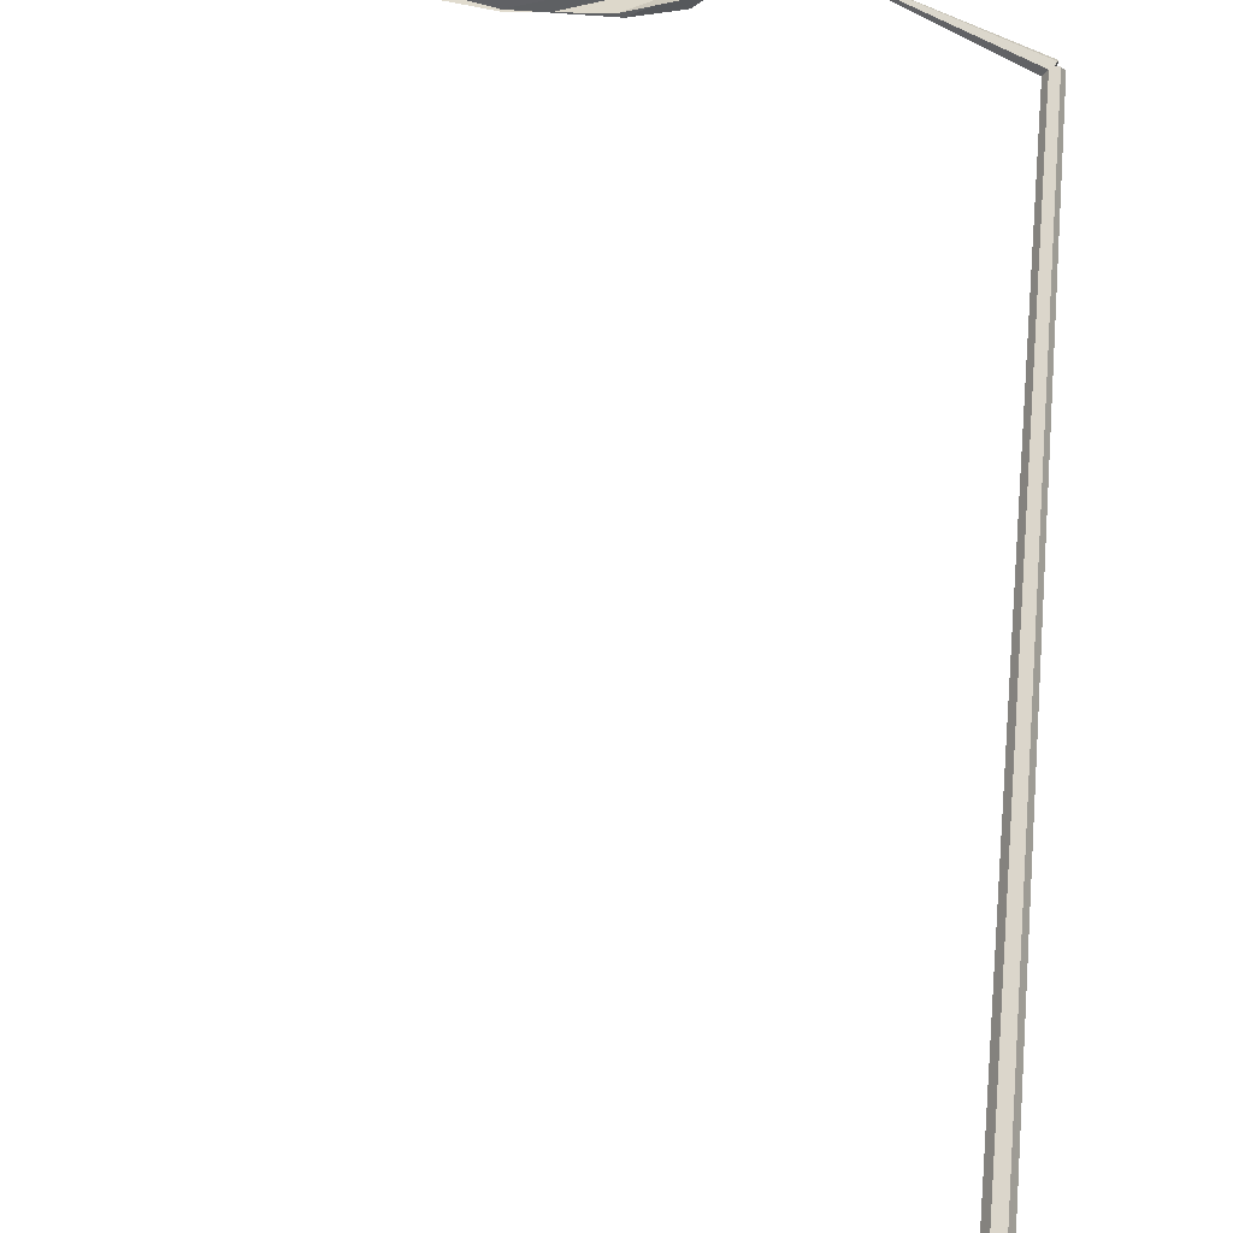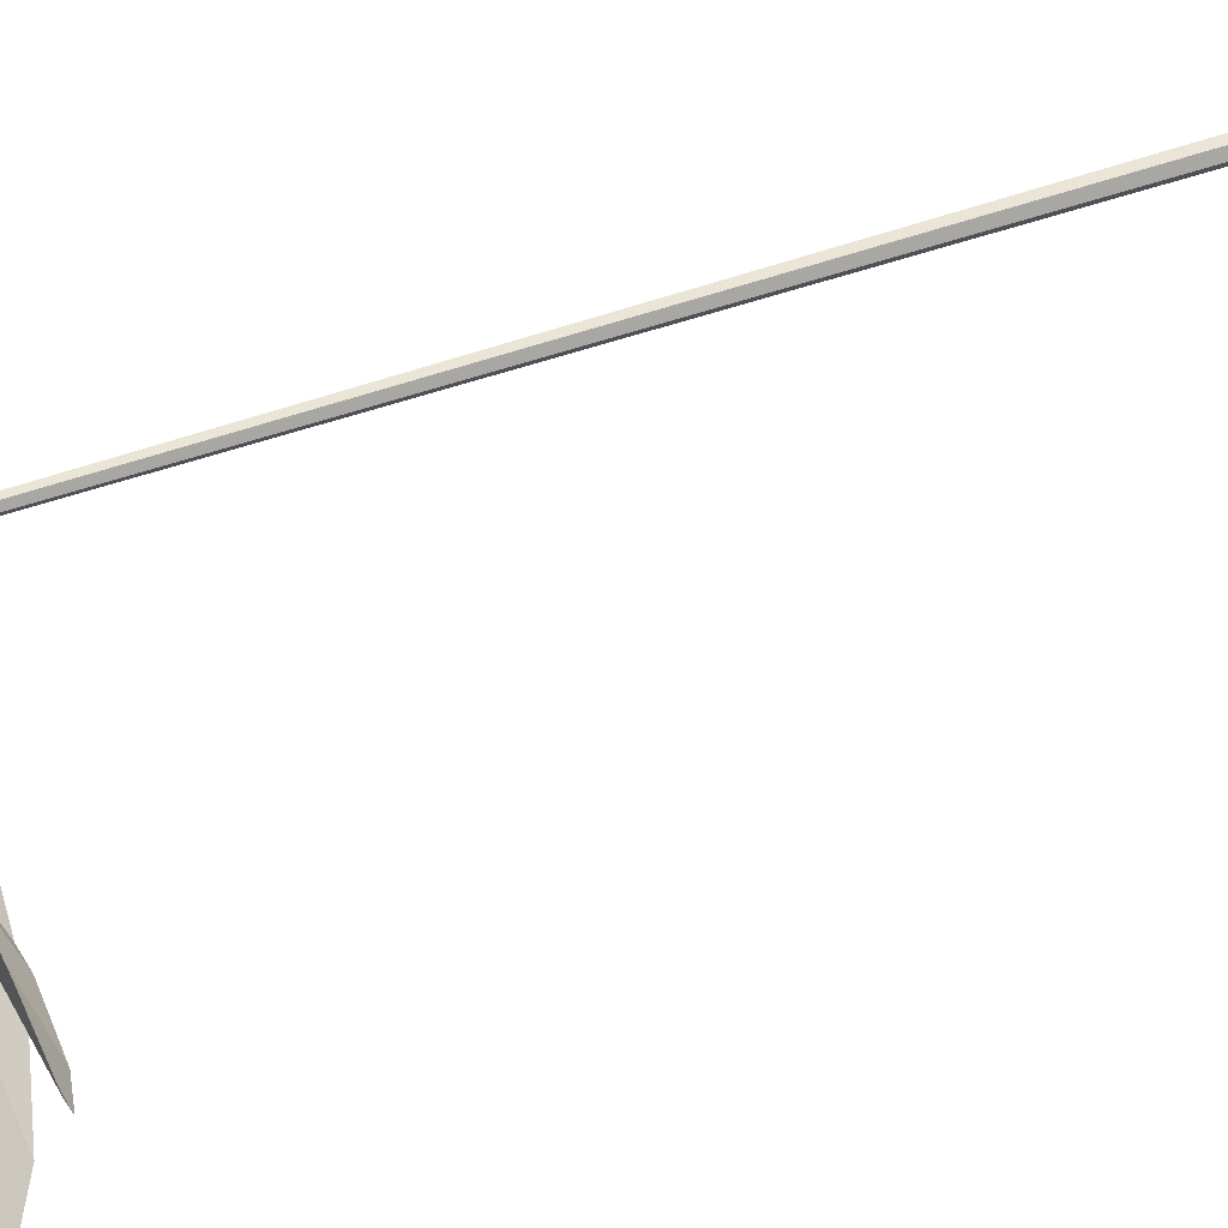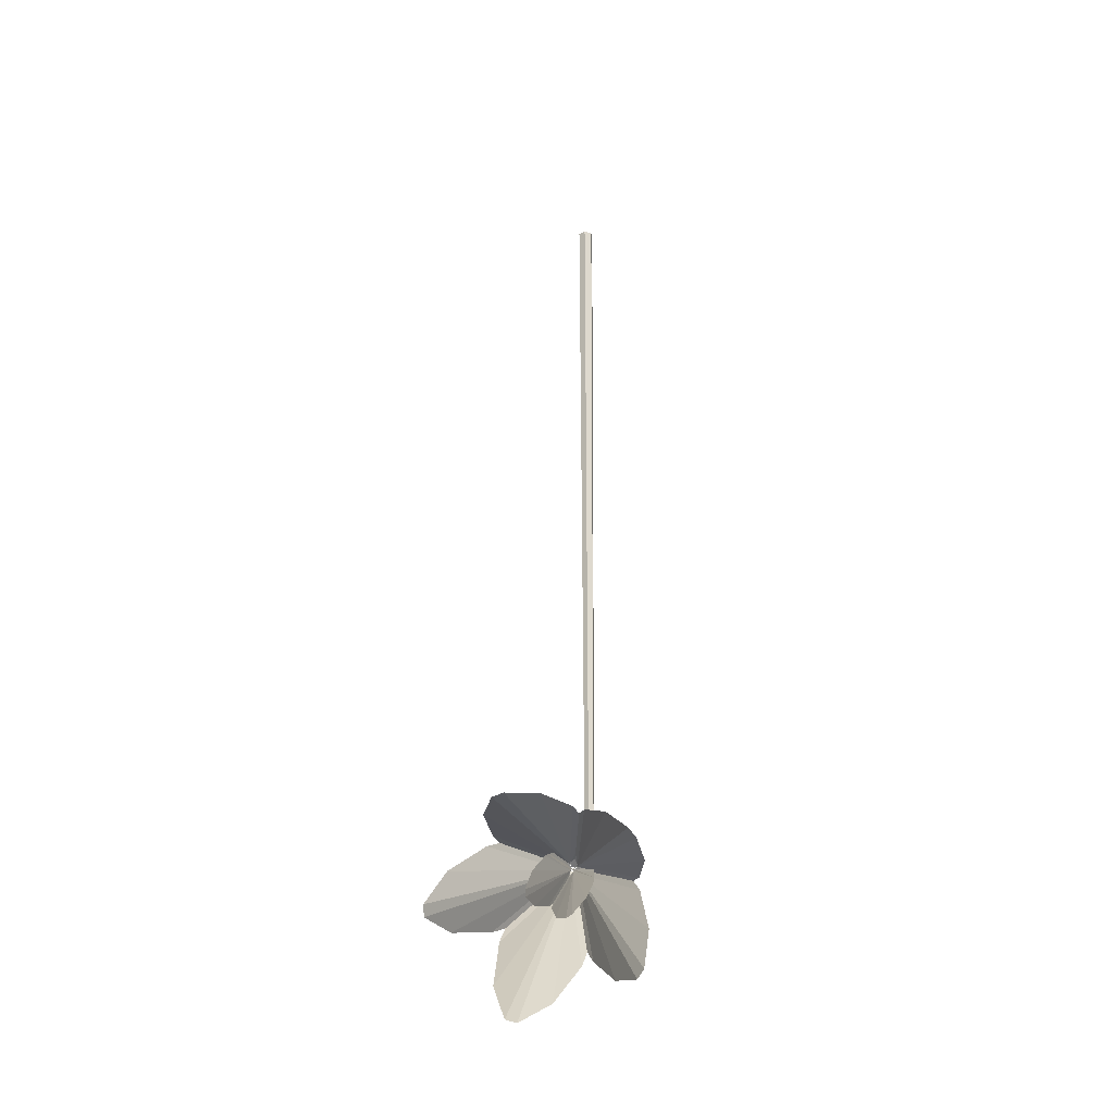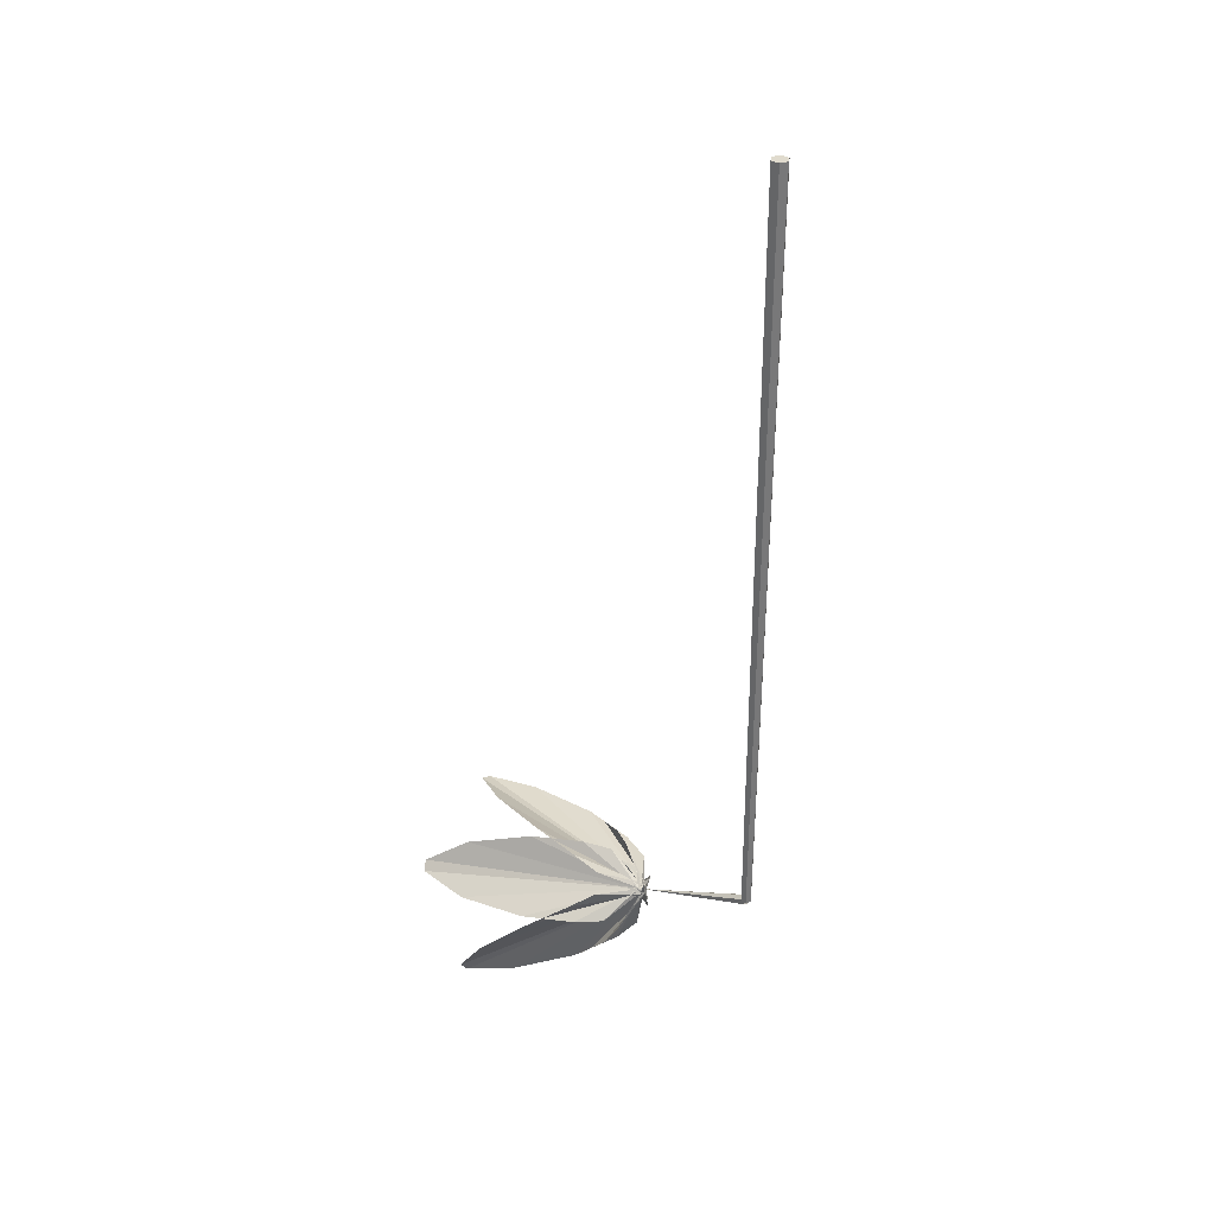
<metadata>
{"format":"obj","ext":"obj","renderer":"f3d","projection":"perspective","resolution":1024,"background":"white","views":[{"elev":73.7,"azim":4.0,"up":"+Y"},{"elev":45.8,"azim":-113.1,"up":"+Y"},{"elev":-22.7,"azim":-81.1,"up":"+Z"},{"elev":33.4,"azim":37.2,"up":"+Z"}]}
</metadata>
<code>
o m974
v 0.06189 -0 0.2742
v 0.05787 0.006957 0.2742
v 0.04984 0.006957 0.2742
v 0.04582 -0 0.2742
v 0.04984 -0.006956 0.2742
v 0.05787 -0.006956 0.2742
v 0.06028 -0 -0.1322
v 0.05707 0.005565 -0.1322
v 0.05064 0.005565 -0.1322
v 0.04743 -0 -0.1322
v 0.05064 -0.005565 -0.1322
v 0.05707 -0.005565 -0.1322
v 0.05707 0.005565 -0.1322
v 0.05064 0.005565 -0.1322
v 0.05064 -0.005565 -0.1322
v 0.05707 -0.005565 -0.1322
v 0.059 -0 -0.4574
v 0.05643 0.004452 -0.4574
v 0.05129 0.004452 -0.4574
v 0.04872 -0 -0.4574
v 0.05129 -0.004452 -0.4574
v 0.05643 -0.004452 -0.4574
v 0.05384 -0 0.2742
v 0.05384 -0 0.2742
v 0.05384 1e-06 0.2742
v 0.05384 2e-06 0.2742
v 0.05383 3e-06 0.2742
v 0.05382 4e-06 0.2742
v 0.05382 4e-06 0.2742
v 0.05382 4e-06 0.2742
v 0.05382 4e-06 0.2742
v 0.05383 3e-06 0.2742
v 0.05383 2e-06 0.2742
v 0.05383 1e-06 0.2742
v 0.05384 -0 0.2742
v 0.05384 -0 0.2742
v 0.05384 -1e-06 0.2742
v 0.05384 -0 0.2742
v 0.05384 -3e-06 0.2742
v 0.05383 -4e-06 0.2742
v 0.05383 -4e-06 0.2742
v 0.05382 -4e-06 0.2742
v 0.05382 -2e-06 0.2742
v 0.05382 -1e-06 0.2742
v 0.05382 1e-06 0.2742
v 0.05383 2e-06 0.2742
v 0.05384 3e-06 0.2742
v 0.05384 3e-06 0.2742
v 0.05384 -0 0.2742
v 0.05384 -0 0.2742
v 0.05384 2e-06 0.2742
v 0.05384 -0 0.2742
v 0.05384 3e-06 0.2742
v 0.05383 3e-06 0.2742
v 0.05383 2e-06 0.2742
v 0.05382 1e-06 0.2742
v 0.05382 -1e-06 0.2742
v 0.05382 -2e-06 0.2742
v 0.05382 -4e-06 0.2742
v 0.05383 -4e-06 0.2742
v 0.05383 -4e-06 0.2742
v 0.05384 -3e-06 0.2742
v 0.05384 -0 0.2742
v 0.05384 -0 0.2742
v 0.05384 1e-06 0.2742
v 0.05384 -0 0.2742
v 0.05384 4e-06 0.2742
v 0.05383 6e-06 0.2742
v 0.05383 1e-05 0.2742
v 0.05382 1.4e-05 0.2742
v 0.05381 1.6e-05 0.2742
v 0.05381 1.6e-05 0.2742
v 0.05381 1.4e-05 0.2742
v 0.05382 1e-05 0.2742
v 0.05383 6e-06 0.2742
v 0.05383 4e-06 0.2742
v 0.05384 -0 0.2742
v 0.05384 1e-06 0.2742
v 0.05384 -2e-06 0.2742
v 0.05384 -0 0.2742
v 0.05384 -4e-06 0.2742
v 0.05383 -4e-06 0.2742
v 0.05383 -3e-06 0.2742
v 0.05382 -0 0.2742
v 0.05382 4e-06 0.2742
v 0.05381 6e-06 0.2742
v 0.05382 9e-06 0.2742
v 0.05383 9e-06 0.2742
v 0.05383 8e-06 0.2742
v 0.05384 7e-06 0.2742
v 0.05384 1e-06 0.2742
v 0.05384 1e-06 0.2742
v 0.05384 -2e-06 0.2742
v 0.05384 -0 0.2742
v 0.05383 -6e-06 0.2742
v 0.05383 -8e-06 0.2742
v 0.05382 -1.1e-05 0.2742
v 0.05382 -1.3e-05 0.2742
v 0.05381 -1.3e-05 0.2742
v 0.05381 -1.2e-05 0.2742
v 0.05382 -8e-06 0.2742
v 0.05383 -4e-06 0.2742
v 0.05383 -1e-06 0.2742
v 0.05384 1e-06 0.2742
v 0.05384 -0 0.2742
v 0.05384 -1e-06 0.2742
v 0.05384 1e-06 0.2742
v 0.05384 -0 0.2742
v 0.05383 1e-06 0.2742
v 0.05383 -1e-06 0.2742
v 0.05382 -4e-06 0.2742
v 0.05381 -8e-06 0.2742
v 0.0538 -1.2e-05 0.2742
v 0.0538 -1.3e-05 0.2742
v 0.05381 -1.3e-05 0.2742
v 0.05382 -1.1e-05 0.2742
v 0.05383 -8e-06 0.2742
v 0.05384 -6e-06 0.2742
v 0.05384 -0 0.2742
v 0.05384 -1e-06 0.2742
v 0.05384 3e-06 0.2742
v 0.05384 1e-06 0.2742
v 0.05383 7e-06 0.2742
v 0.05383 8e-06 0.2742
v 0.05382 9e-06 0.2742
v 0.05381 9e-06 0.2742
v 0.0538 6e-06 0.2742
v 0.0538 4e-06 0.2742
v 0.05381 -0 0.2742
v 0.05382 -3e-06 0.2742
v 0.05383 -4e-06 0.2742
v 0.05383 -4e-06 0.2742
v 0.05384 -0 0.2742
v 0.05384 1e-06 0.2742
v 0.05386 -0 0.2742
v 0.05386 1e-06 0.2742
v 0.05386 1e-06 0.2742
v 0.05386 -0 0.2742
v 0.05386 -0 0.2742
v 0.05386 -0 0.2742
v 0.05384 -0 0.2742
v 0.05384 -0 0.2742
v 0.05384 -0 0.2742
v 0.05384 1e-06 0.2742
v 0.05384 1e-06 0.2742
v 0.05384 2e-06 0.2742
v 0.05383 3e-06 0.2742
v 0.05383 3e-06 0.2742
v 0.05383 3e-06 0.2742
v 0.05383 3e-06 0.2742
v 0.05383 2e-06 0.2742
v 0.05384 1e-06 0.2742
v 0.05384 1e-06 0.2742
v 0.05384 -0 0.2742
v 0.05384 -0 0.2742
v 0.05384 -1e-06 0.2742
v 0.05384 -0 0.2742
v 0.05384 -2e-06 0.2742
v 0.05384 -3e-06 0.2742
v 0.05384 -3e-06 0.2742
v 0.05383 -3e-06 0.2742
v 0.05383 -2e-06 0.2742
v 0.05383 -1e-06 0.2742
v 0.05383 1e-06 0.2742
v 0.05384 2e-06 0.2742
v 0.05384 2e-06 0.2742
v 0.05384 2e-06 0.2742
v 0.05384 -0 0.2742
v 0.05384 -0 0.2742
v 0.05384 1e-06 0.2742
v 0.05384 -0 0.2742
v 0.05384 2e-06 0.2742
v 0.05384 2e-06 0.2742
v 0.05383 2e-06 0.2742
v 0.05383 1e-06 0.2742
v 0.05383 -1e-06 0.2742
v 0.05383 -2e-06 0.2742
v 0.05383 -3e-06 0.2742
v 0.05384 -3e-06 0.2742
v 0.05384 -3e-06 0.2742
v 0.05384 -2e-06 0.2742
v 0.05384 -0 0.2742
v 0.05384 -0 0.2742
v 0.05384 1e-06 0.2742
v 0.05384 -0 0.2742
v 0.05384 3e-06 0.2742
v 0.05384 5e-06 0.2742
v 0.05383 8e-06 0.2742
v 0.05382 1.1e-05 0.2742
v 0.05382 1.3e-05 0.2742
v 0.05382 1.3e-05 0.2742
v 0.05382 1.1e-05 0.2742
v 0.05383 8e-06 0.2742
v 0.05383 5e-06 0.2742
v 0.05384 3e-06 0.2742
v 0.05384 -0 0.2742
v 0.05384 1e-06 0.2742
v 0.05384 -2e-06 0.2742
v 0.05384 -0 0.2742
v 0.05384 -3e-06 0.2742
v 0.05384 -3e-06 0.2742
v 0.05383 -2e-06 0.2741
v 0.05383 -0 0.2741
v 0.05382 4e-06 0.2741
v 0.05382 5e-06 0.2741
v 0.05383 7e-06 0.2741
v 0.05383 7e-06 0.2742
v 0.05384 6e-06 0.2742
v 0.05384 5e-06 0.2742
v 0.05384 1e-06 0.2742
v 0.05384 -0 0.2742
v 0.05384 -2e-06 0.2742
v 0.05384 -0 0.2742
v 0.05384 -5e-06 0.2742
v 0.05384 -7e-06 0.2742
v 0.05383 -9e-06 0.2742
v 0.05382 -1.1e-05 0.2742
v 0.05382 -1.1e-05 0.2741
v 0.05382 -1e-05 0.2741
v 0.05383 -7e-06 0.2741
v 0.05383 -3e-06 0.2742
v 0.05384 -1e-06 0.2742
v 0.05384 -0 0.2742
v 0.05384 -0 0.2742
v 0.05384 -0 0.2742
v 0.05384 1e-06 0.2742
v 0.05384 -0 0.2742
v 0.05384 -0 0.2742
v 0.05383 -1e-06 0.2742
v 0.05383 -3e-06 0.2742
v 0.05382 -7e-06 0.2742
v 0.05382 -1e-05 0.2742
v 0.05382 -1.1e-05 0.2742
v 0.05382 -1.1e-05 0.2742
v 0.05383 -9e-06 0.2742
v 0.05384 -7e-06 0.2742
v 0.05384 -5e-06 0.2742
v 0.05384 -0 0.2742
v 0.05384 -0 0.2742
v 0.05384 3e-06 0.2742
v 0.05384 1e-06 0.2742
v 0.05384 5e-06 0.2742
v 0.05384 6e-06 0.2742
v 0.05383 7e-06 0.2742
v 0.05382 7e-06 0.2742
v 0.05381 5e-06 0.2742
v 0.05381 4e-06 0.2742
v 0.05382 -0 0.2742
v 0.05383 -2e-06 0.2742
v 0.05383 -3e-06 0.2742
v 0.05384 -3e-06 0.2742
v 0.05384 -0 0.2742
v 0.05384 -0 0.2742
v 0.05386 -0 0.2742
v 0.05386 1e-06 0.2742
v 0.05386 1e-06 0.2742
v 0.05386 -0 0.2742
v 0.05386 -0 0.2742
v 0.05386 -0 0.2742
v 0.05384 -0 0.2742
v -0.06502 0.001551 -0.5182
v -0.06572 0.000338 -0.5088
v -0.07309 0.005775 -0.5325
v -0.08571 0.009858 -0.5405
v -0.1134 0.01591 -0.5519
v -0.1524 0.02211 -0.5602
v -0.1821 0.02563 -0.5582
v -0.1847 0.02563 -0.552
v -0.1649 0.02211 -0.5297
v -0.1315 0.01591 -0.5081
v -0.1037 0.009858 -0.4967
v -0.08918 0.005775 -0.4934
v -0.06727 0.000338 -0.5051
v -0.06639 0.001551 -0.5069
v -0.07079 -0.01029 -0.5042
v -0.06677 -0.001926 -0.5063
v -0.08325 -0.02118 -0.5078
v -0.09598 -0.02542 -0.5155
v -0.1217 -0.02845 -0.5318
v -0.1545 -0.02533 -0.555
v -0.1756 -0.01574 -0.5741
v -0.1743 -0.00989 -0.5772
v -0.1482 0.003216 -0.5702
v -0.1127 0.01253 -0.5537
v -0.08697 0.01556 -0.5374
v -0.07521 0.01541 -0.5274
v -0.066 0.001588 -0.5082
v -0.06588 -0.000775 -0.5081
v -0.07181 0.008739 -0.5017
v -0.06699 0.001588 -0.5057
v -0.08706 0.01541 -0.4986
v -0.1025 0.01556 -0.4997
v -0.1322 0.01253 -0.5063
v -0.1691 0.003216 -0.5196
v -0.1925 -0.009891 -0.533
v -0.1912 -0.01574 -0.5361
v -0.1628 -0.02533 -0.5348
v -0.1232 -0.02845 -0.5282
v -0.09347 -0.02542 -0.5216
v -0.07902 -0.02118 -0.5181
v -0.06622 -0.001926 -0.5076
v -0.06691 -0.000775 -0.5057
v -0.06392 0.006202 -0.5257
v -0.06527 0.001353 -0.5101
v -0.07657 0.0231 -0.5492
v -0.0967 0.03943 -0.562
v -0.1411 0.06366 -0.5803
v -0.2036 0.08845 -0.5931
v -0.2514 0.1025 -0.5892
v -0.2557 0.1025 -0.5788
v -0.2245 0.08845 -0.5423
v -0.1711 0.06366 -0.5074
v -0.1267 0.03943 -0.4891
v -0.1034 0.0231 -0.4841
v -0.06785 0.001353 -0.5038
v -0.06639 0.006201 -0.5069
v -0.06649 -0.0155 -0.5194
v -0.06567 -0.002798 -0.5091
v -0.07747 -0.02635 -0.547
v -0.09279 -0.02532 -0.5715
v -0.1284 -0.01783 -0.6111
v -0.1787 0.00121 -0.6533
v -0.2158 0.02633 -0.6758
v -0.2171 0.03704 -0.6726
v -0.1852 0.05346 -0.6377
v -0.1377 0.05717 -0.5886
v -0.1021 0.04969 -0.549
v -0.08576 0.04063 -0.5269
v -0.06647 0.003634 -0.5072
v -0.06415 0.001916 -0.5124
v -0.07515 -0.01578 -0.4984
v -0.0673 -0.003082 -0.5052
v -0.09566 -0.03938 -0.5028
v -0.115 -0.05508 -0.5175
v -0.154 -0.07468 -0.549
v -0.2027 -0.0877 -0.5952
v -0.2324 -0.08625 -0.6355
v -0.2289 -0.07964 -0.644
v -0.1857 -0.05541 -0.6363
v -0.1297 -0.02832 -0.608
v -0.09074 -0.00872 -0.5765
v -0.07396 0.002011 -0.5555
v -0.06521 0.000893 -0.5102
v -0.06501 -0.005017 -0.5103
v -0.07792 0.005745 -0.4917
v -0.0679 0.000894 -0.5037
v -0.106 0.002011 -0.4777
v -0.1327 -0.008721 -0.4747
v -0.1825 -0.02832 -0.4798
v -0.2423 -0.05541 -0.4991
v -0.2783 -0.07964 -0.5241
v -0.2748 -0.08625 -0.5325
v -0.2254 -0.0877 -0.5402
v -0.1582 -0.07468 -0.5388
v -0.1084 -0.05508 -0.5336
v -0.0843 -0.03938 -0.5304
v -0.06582 -0.003082 -0.5088
v -0.06778 -0.005017 -0.5035
v -0.07098 0.01933 -0.5085
v -0.06665 0.003634 -0.5068
v -0.0942 0.04063 -0.5064
v -0.1214 0.04969 -0.5022
v -0.1745 0.05717 -0.4992
v -0.2428 0.05345 -0.4978
v -0.2901 0.03704 -0.4955
v -0.2914 0.02633 -0.4923
v -0.2493 0.001209 -0.4821
v -0.1838 -0.01783 -0.4766
v -0.1306 -0.02532 -0.4796
v -0.1025 -0.02635 -0.4863
v -0.06745 -0.002798 -0.5048
v -0.06864 0.001916 -0.5015
v 0.05581 -0 -0.4621
v 0.05484 0.004452 -0.4597
v 0.05288 0.004452 -0.455
v 0.0519 -0 -0.4526
v 0.05288 -0.004452 -0.455
v 0.05484 -0.004452 -0.4597
v -0.06639 -0 -0.5069
f 1 7 8
f 2 8 9
f 3 9 10
f 4 10 11
f 5 11 12
f 6 12 7
f 1 2 3
f 12 11 10
f 7 17 18
f 13 18 19
f 14 19 20
f 10 20 21
f 15 21 22
f 16 22 17
f 7 13 14
f 22 21 20
f 23 24 36
f 24 25 36
f 25 26 36
f 26 27 36
f 27 28 36
f 28 29 36
f 29 30 36
f 30 31 36
f 31 32 36
f 32 33 36
f 33 34 36
f 34 35 36
f 37 50 38
f 38 50 39
f 39 50 40
f 40 50 41
f 41 50 42
f 42 50 43
f 43 50 44
f 44 50 45
f 45 50 46
f 46 50 47
f 47 50 48
f 48 50 49
f 51 52 64
f 52 53 64
f 53 54 64
f 54 55 64
f 55 56 64
f 56 57 64
f 57 58 64
f 58 59 64
f 59 60 64
f 60 61 64
f 61 62 64
f 62 63 64
f 65 66 78
f 66 67 78
f 67 68 78
f 68 69 78
f 69 70 78
f 70 71 78
f 71 72 78
f 72 73 78
f 73 74 78
f 74 75 78
f 75 76 78
f 76 77 78
f 79 80 92
f 80 81 92
f 81 82 92
f 82 83 92
f 83 84 92
f 84 85 92
f 85 86 92
f 86 87 92
f 87 88 92
f 88 89 92
f 89 90 92
f 90 91 92
f 93 106 94
f 94 106 95
f 95 106 96
f 96 106 97
f 97 106 98
f 98 106 99
f 99 106 100
f 100 106 101
f 101 106 102
f 102 106 103
f 103 106 104
f 104 106 105
f 107 108 120
f 108 109 120
f 109 110 120
f 110 111 120
f 111 112 120
f 112 113 120
f 113 114 120
f 114 115 120
f 115 116 120
f 116 117 120
f 117 118 120
f 118 119 120
f 121 122 134
f 122 123 134
f 123 124 134
f 124 125 134
f 125 126 134
f 126 127 134
f 127 128 134
f 128 129 134
f 129 130 134
f 130 131 134
f 131 132 134
f 132 133 134
f 135 136 137
f 142 143 155
f 143 144 155
f 144 145 155
f 145 146 155
f 146 147 155
f 147 148 155
f 148 149 155
f 149 150 155
f 150 151 155
f 151 152 155
f 152 153 155
f 153 154 155
f 156 169 157
f 157 169 158
f 158 169 159
f 159 169 160
f 160 169 161
f 161 169 162
f 162 169 163
f 163 169 164
f 164 169 165
f 165 169 166
f 166 169 167
f 167 169 168
f 170 171 183
f 171 172 183
f 172 173 183
f 173 174 183
f 174 175 183
f 175 176 183
f 176 177 183
f 177 178 183
f 178 179 183
f 179 180 183
f 180 181 183
f 181 182 183
f 184 185 197
f 185 186 197
f 186 187 197
f 187 188 197
f 188 189 197
f 189 190 197
f 190 191 197
f 191 192 197
f 192 193 197
f 193 194 197
f 194 195 197
f 195 196 197
f 198 211 199
f 199 211 200
f 200 211 201
f 201 211 202
f 202 211 203
f 203 211 204
f 204 211 205
f 205 211 206
f 206 211 207
f 207 211 208
f 208 211 209
f 209 211 210
f 212 225 213
f 213 225 214
f 214 225 215
f 215 225 216
f 216 225 217
f 217 225 218
f 218 225 219
f 219 225 220
f 220 225 221
f 221 225 222
f 222 225 223
f 223 225 224
f 226 227 239
f 227 228 239
f 228 229 239
f 229 230 239
f 230 231 239
f 231 232 239
f 232 233 239
f 233 234 239
f 234 235 239
f 235 236 239
f 236 237 239
f 237 238 239
f 240 241 253
f 241 242 253
f 242 243 253
f 243 244 253
f 244 245 253
f 245 246 253
f 246 247 253
f 247 248 253
f 248 249 253
f 249 250 253
f 250 251 253
f 251 252 253
f 254 255 256
f 261 274 262
f 262 274 263
f 263 274 264
f 264 274 265
f 265 274 266
f 266 274 267
f 267 274 268
f 268 274 269
f 269 274 270
f 270 274 271
f 271 274 272
f 272 274 273
f 275 276 288
f 276 277 288
f 277 278 288
f 278 279 288
f 279 280 288
f 280 281 288
f 281 282 288
f 282 283 288
f 283 284 288
f 284 285 288
f 285 286 288
f 286 287 288
f 289 302 290
f 290 302 291
f 291 302 292
f 292 302 293
f 293 302 294
f 294 302 295
f 295 302 296
f 296 302 297
f 297 302 298
f 298 302 299
f 299 302 300
f 300 302 301
f 303 316 304
f 304 316 305
f 305 316 306
f 306 316 307
f 307 316 308
f 308 316 309
f 309 316 310
f 310 316 311
f 311 316 312
f 312 316 313
f 313 316 314
f 314 316 315
f 317 318 330
f 318 319 330
f 319 320 330
f 320 321 330
f 321 322 330
f 322 323 330
f 323 324 330
f 324 325 330
f 325 326 330
f 326 327 330
f 327 328 330
f 328 329 330
f 331 332 344
f 332 333 344
f 333 334 344
f 334 335 344
f 335 336 344
f 336 337 344
f 337 338 344
f 338 339 344
f 339 340 344
f 340 341 344
f 341 342 344
f 342 343 344
f 345 358 346
f 346 358 347
f 347 358 348
f 348 358 349
f 349 358 350
f 350 358 351
f 351 358 352
f 352 358 353
f 353 358 354
f 354 358 355
f 355 358 356
f 356 358 357
f 359 372 360
f 360 372 361
f 361 372 362
f 362 372 363
f 363 372 364
f 364 372 365
f 365 372 366
f 366 372 367
f 367 372 368
f 368 372 369
f 369 372 370
f 370 372 371
f 373 374 375
f 1 8 2
f 2 9 3
f 3 10 4
f 4 11 5
f 5 12 6
f 6 7 1
f 1 3 4
f 1 4 5
f 1 5 6
f 12 10 9
f 12 9 8
f 12 8 7
f 7 18 13
f 13 19 14
f 14 20 10
f 10 21 15
f 15 22 16
f 16 17 7
f 7 14 10
f 7 10 15
f 7 15 16
f 22 20 19
f 22 19 18
f 22 18 17
f 135 141 136
f 136 141 137
f 137 141 138
f 138 141 139
f 139 141 140
f 140 141 135
f 135 137 138
f 135 138 139
f 135 139 140
f 254 260 255
f 255 260 256
f 256 260 257
f 257 260 258
f 258 260 259
f 259 260 254
f 254 256 257
f 254 257 258
f 254 258 259
f 373 379 374
f 374 379 375
f 375 379 376
f 376 379 377
f 377 379 378
f 378 379 373
f 373 375 376
f 373 376 377
f 373 377 378

</code>
